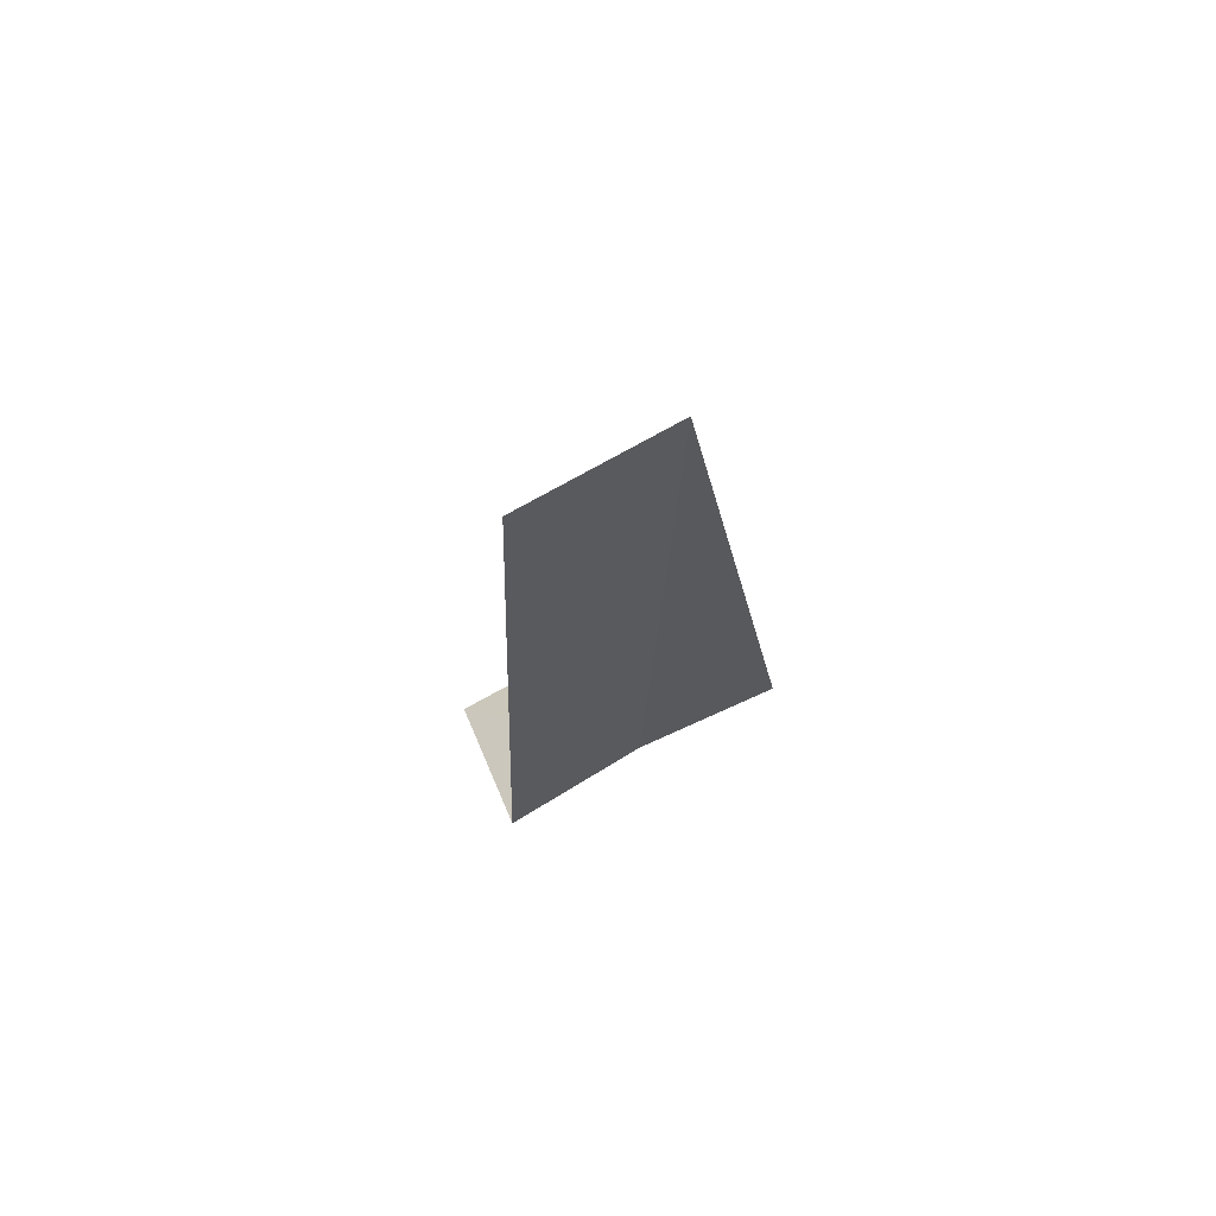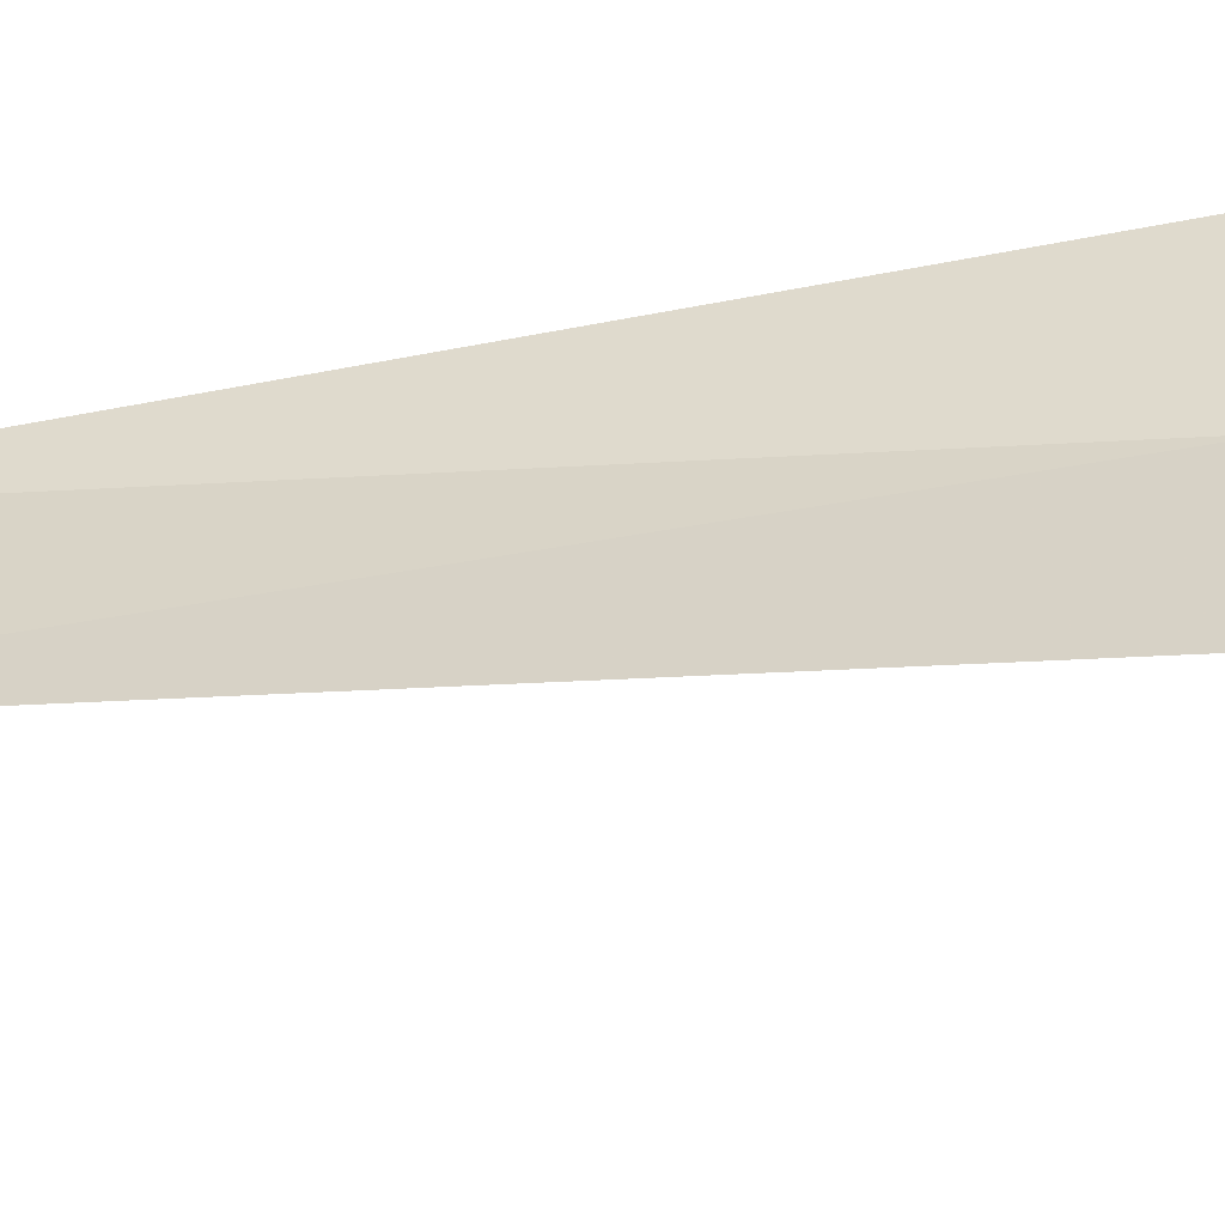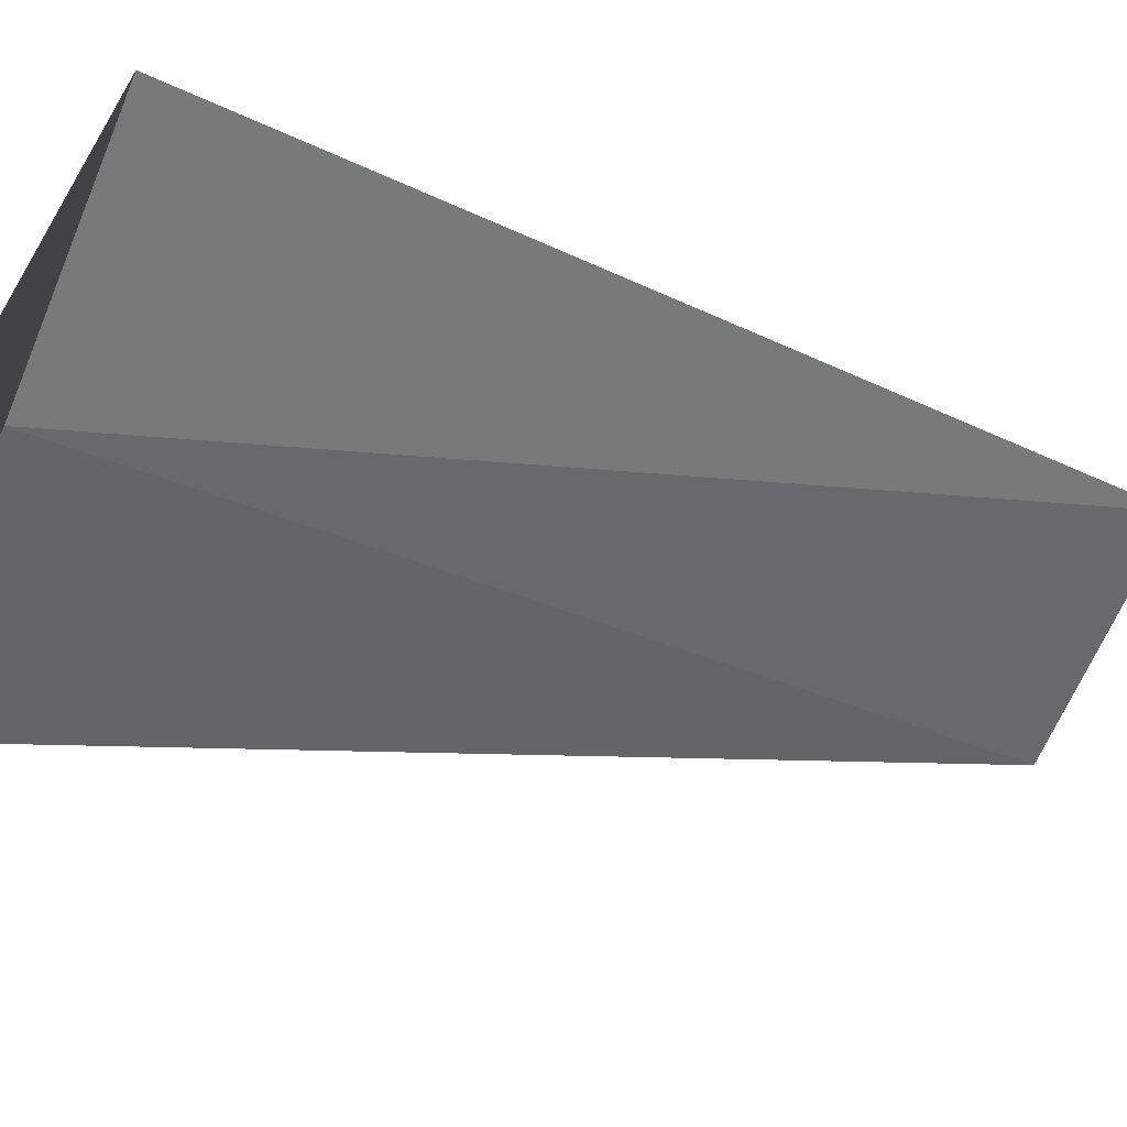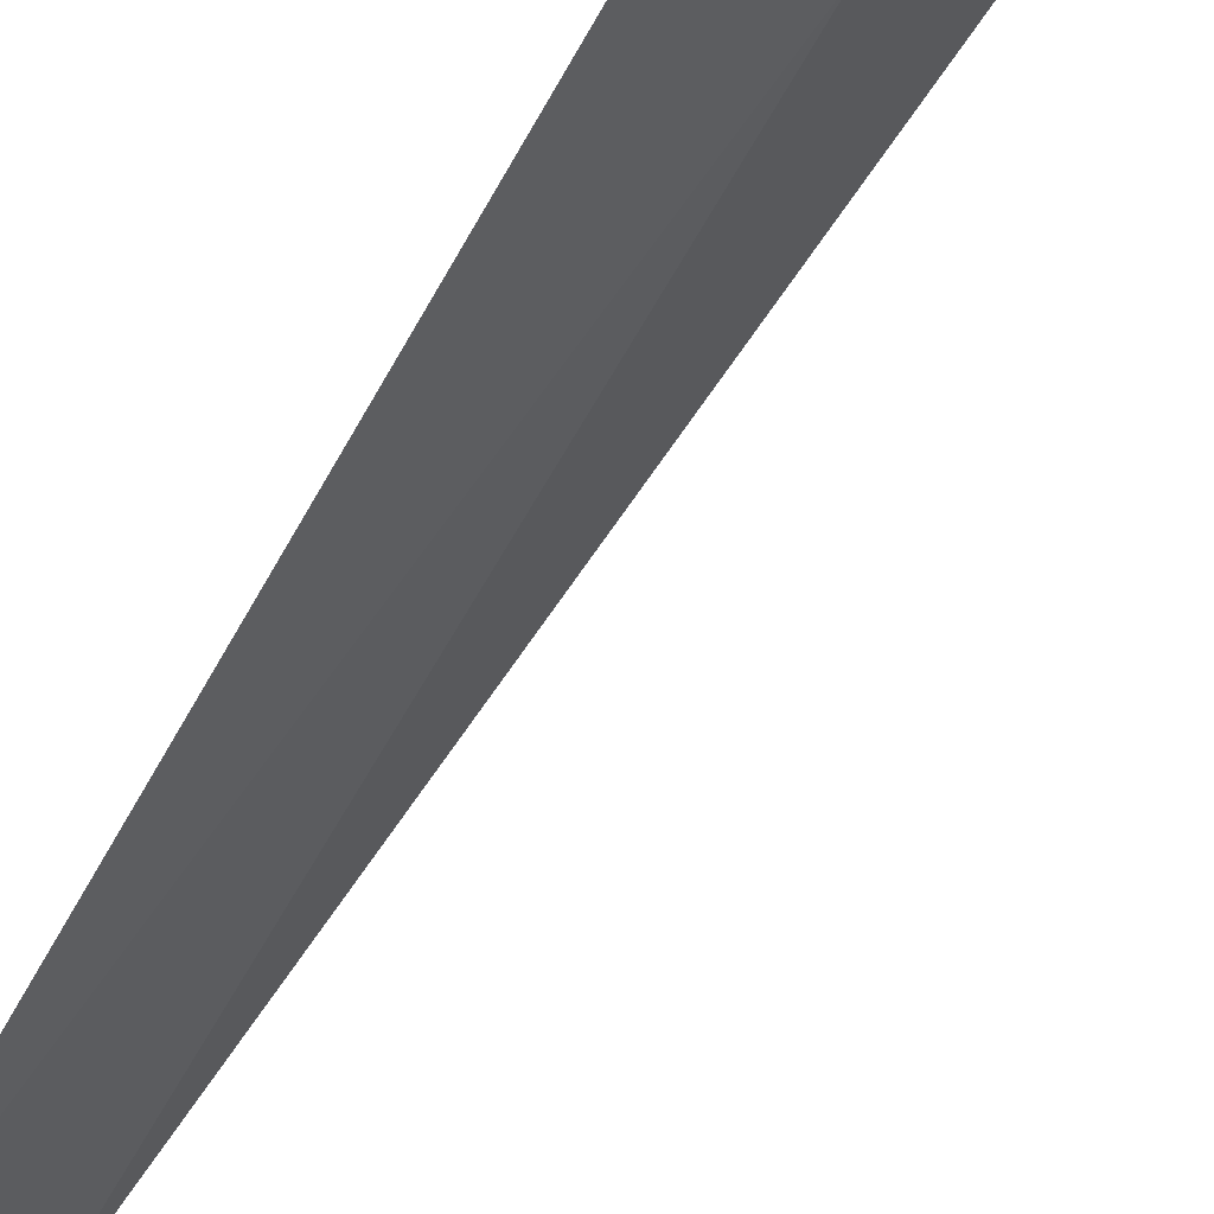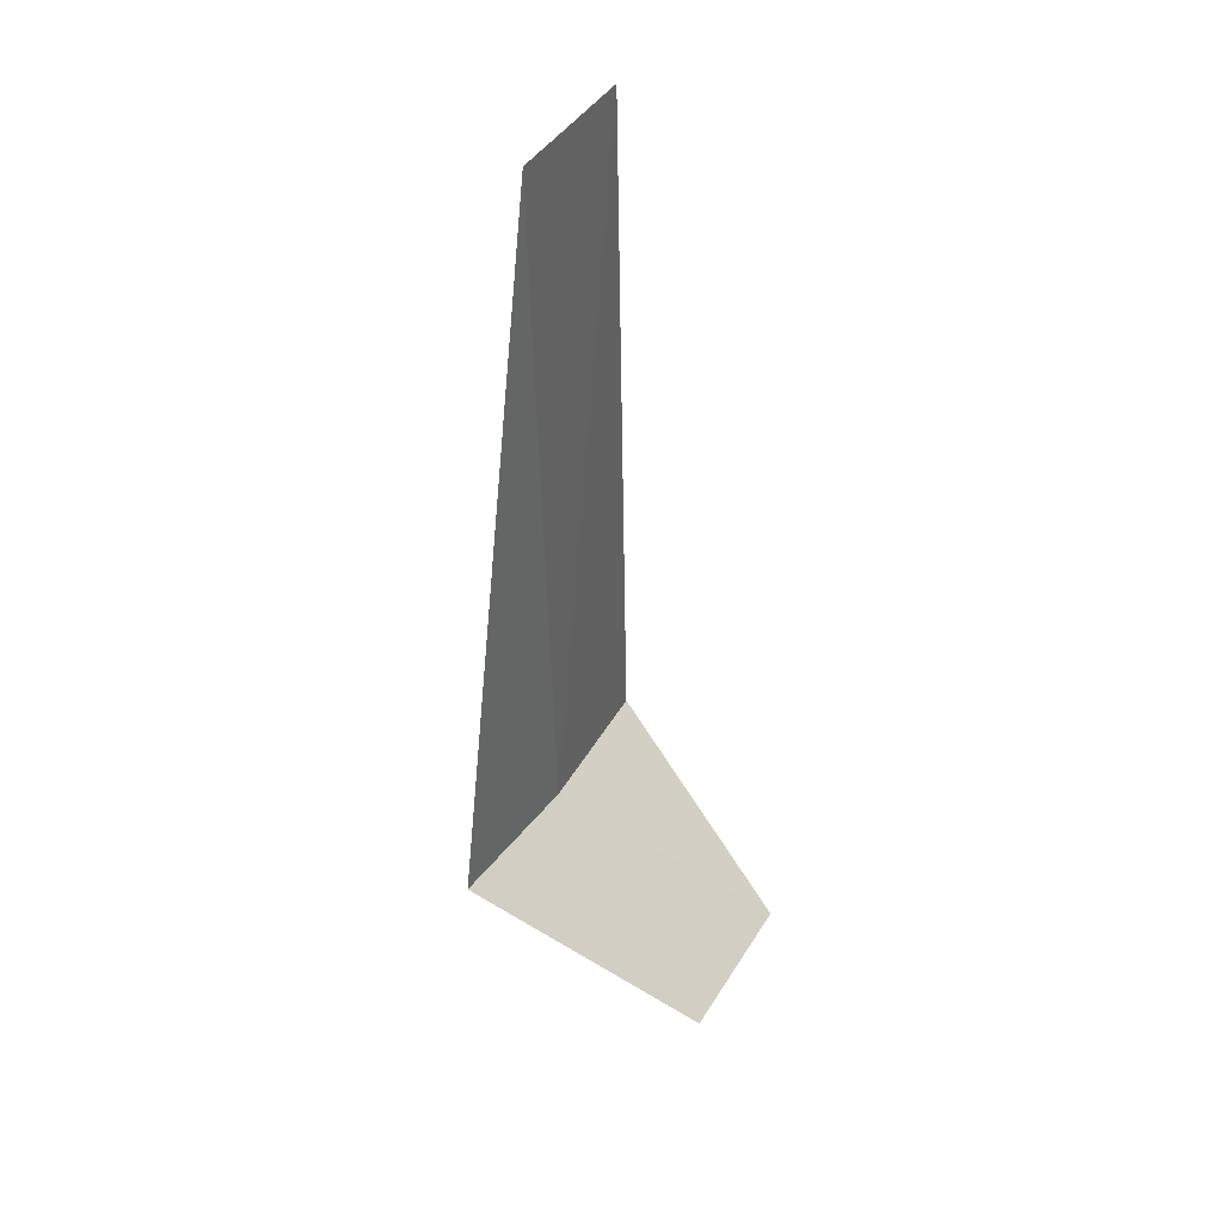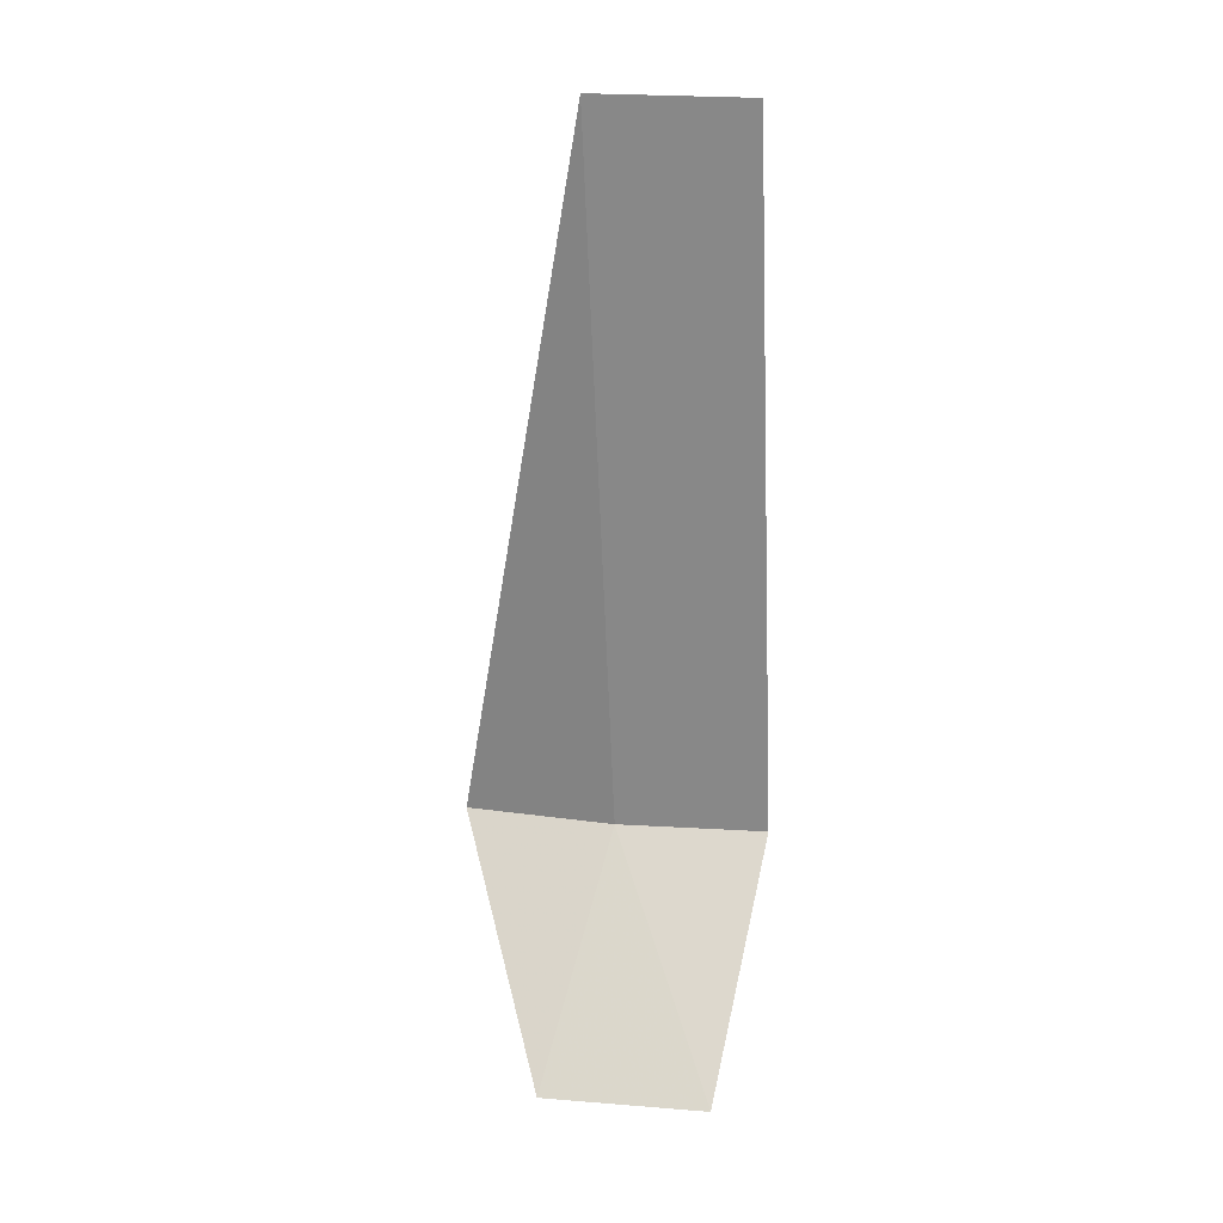
<metadata>
{"format":"obj","ext":"obj","renderer":"f3d","projection":"perspective","resolution":1024,"background":"white","views":[{"elev":68.3,"azim":-83.5,"up":"+Y"},{"elev":-19.8,"azim":-79.1,"up":"+Z"},{"elev":-6.1,"azim":45.4,"up":"+Z"},{"elev":-67.5,"azim":-30.9,"up":"+Z"},{"elev":41.2,"azim":65.2,"up":"+Y"},{"elev":26.4,"azim":133.5,"up":"+Y"}]}
</metadata>
<code>
v 32.14 -5.765 7.822
v 31.65 -5.765 7.202
v 31.75 -2.015 7.311
v 32.23 -2.015 7.95
v 32.55 -5.765 8.497
v 33.1 -6.765 7.449
v 32.58 -6.765 6.753
f 1 3 2
f 1 5 4
f 1 4 3
f 1 6 5
f 1 2 7
f 1 7 6

</code>
